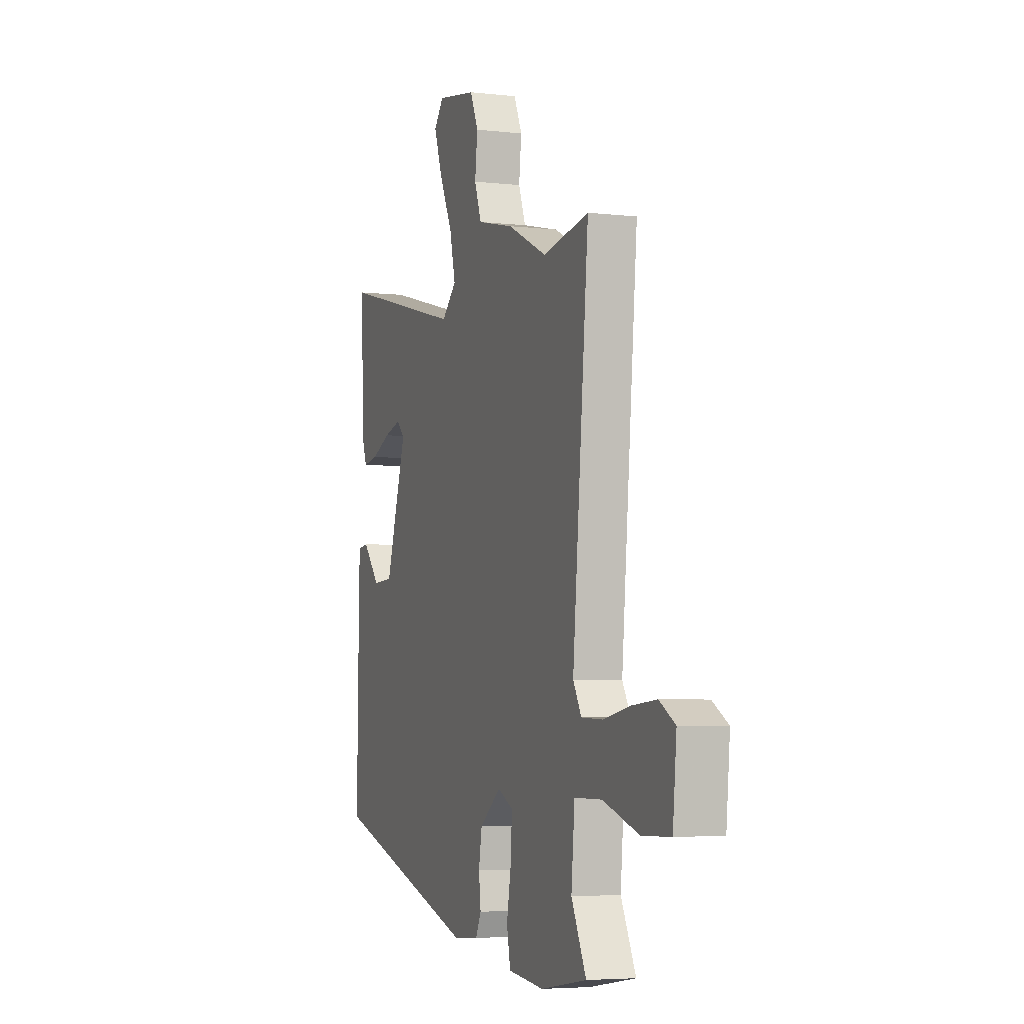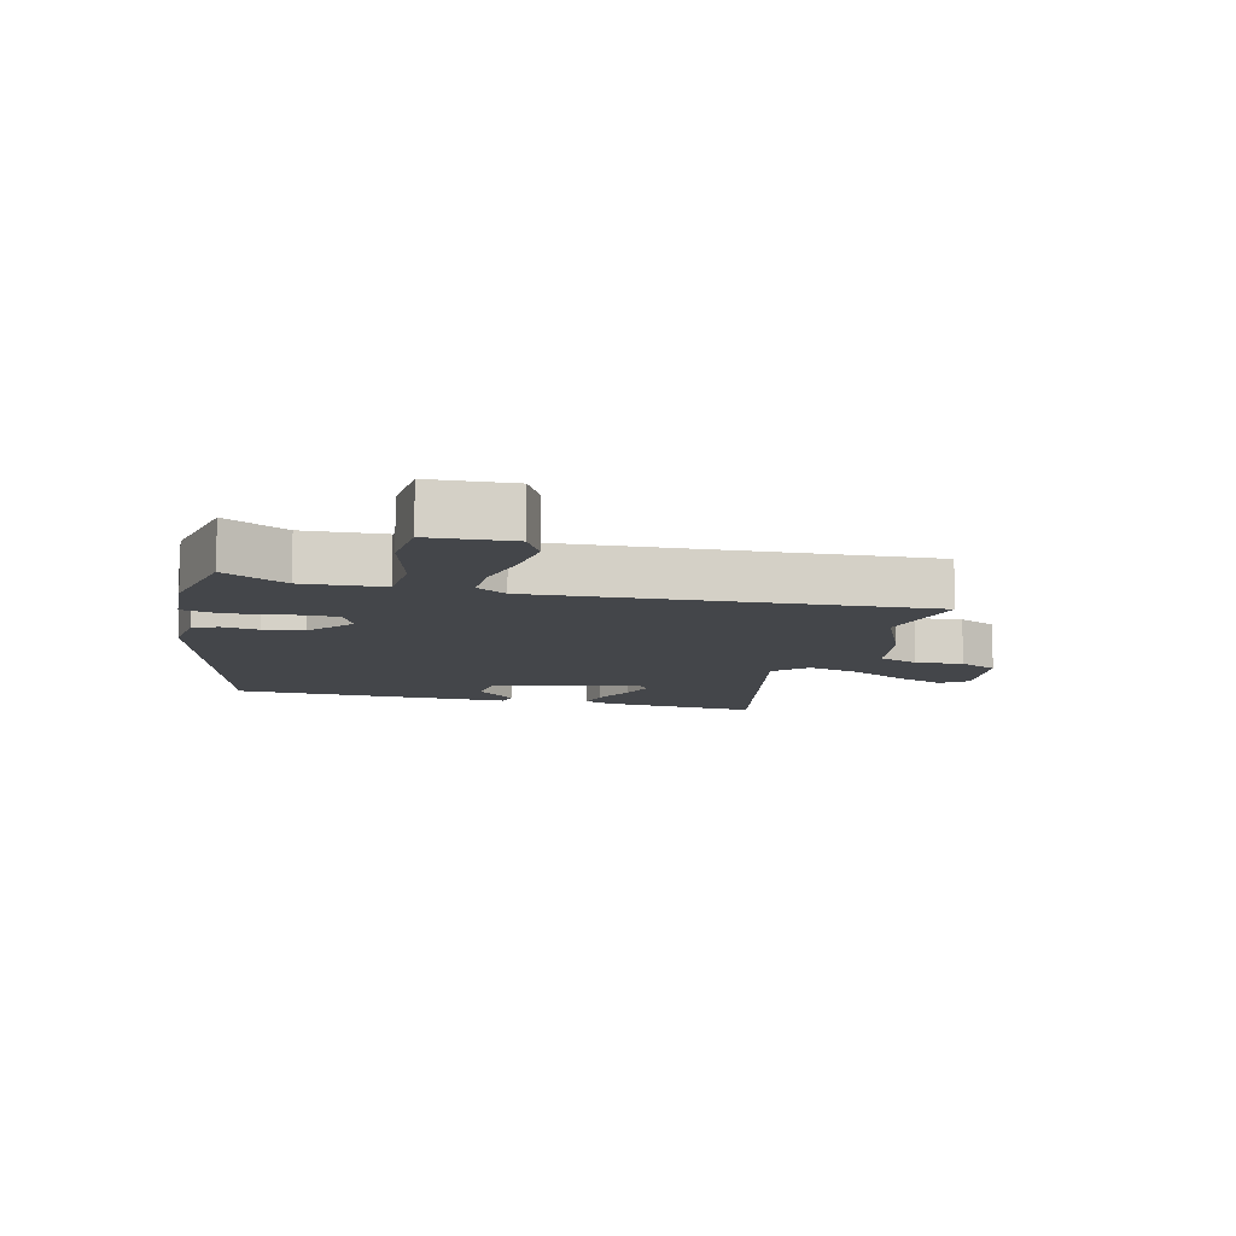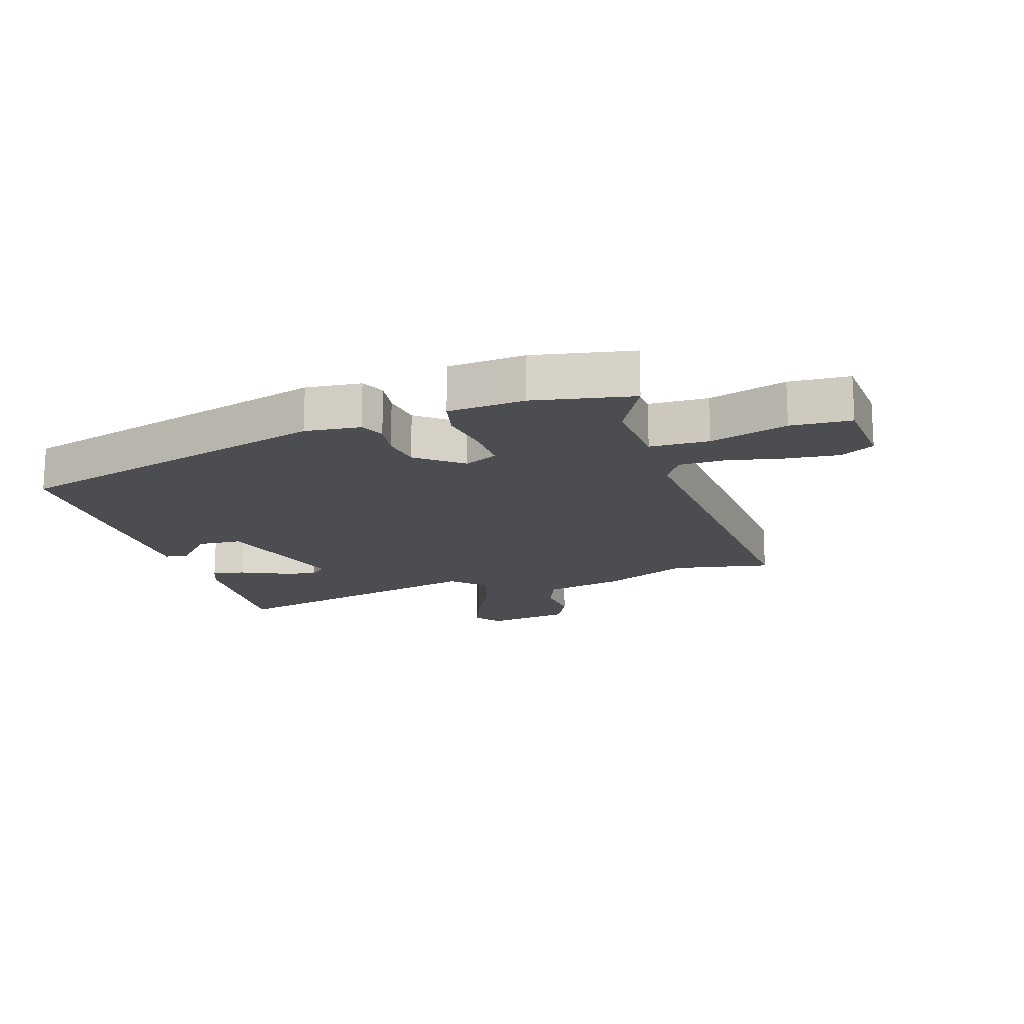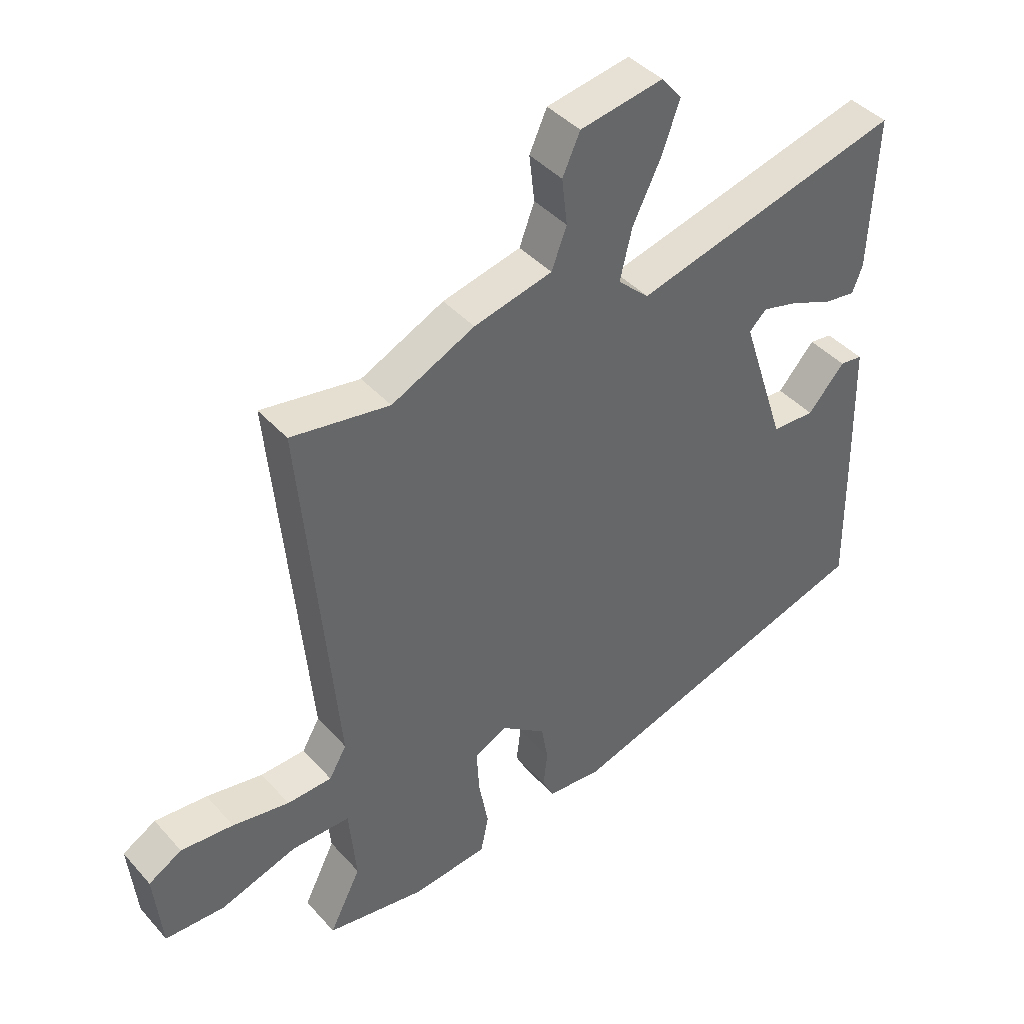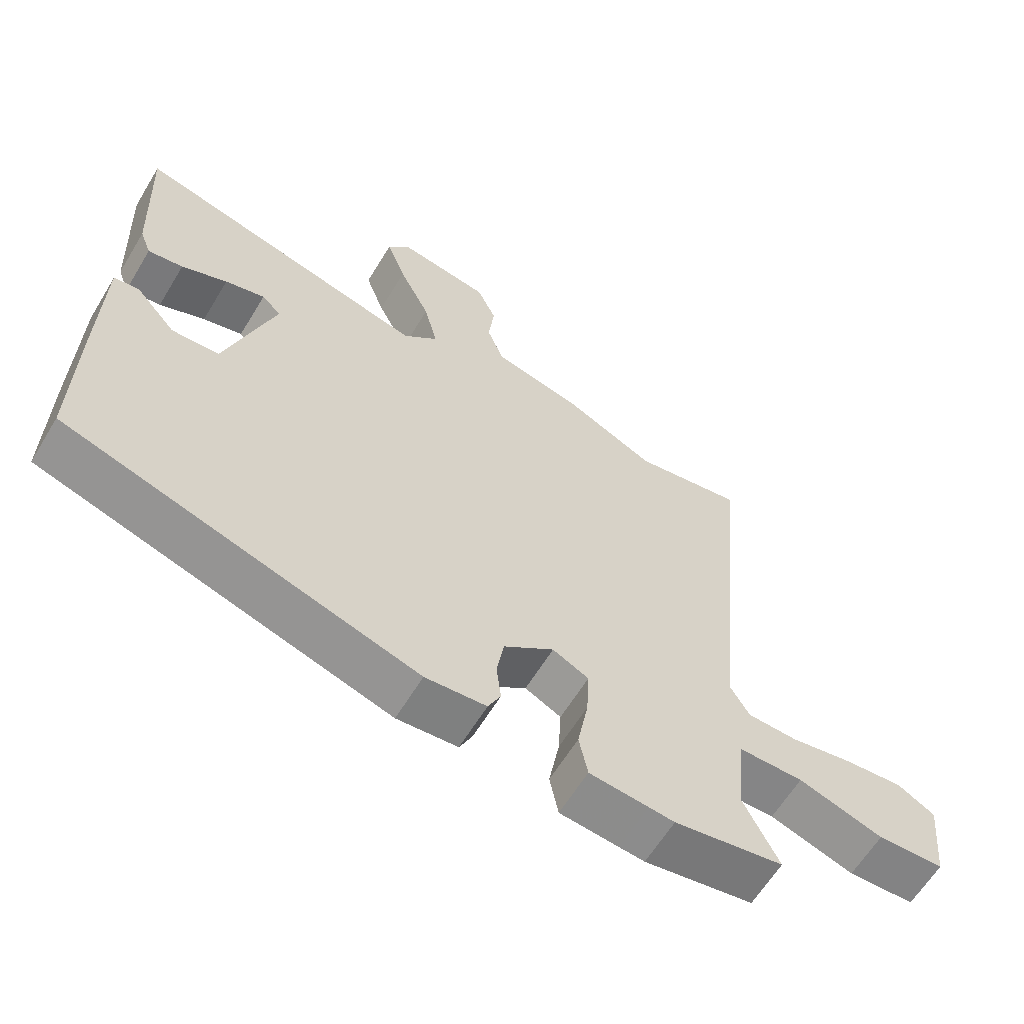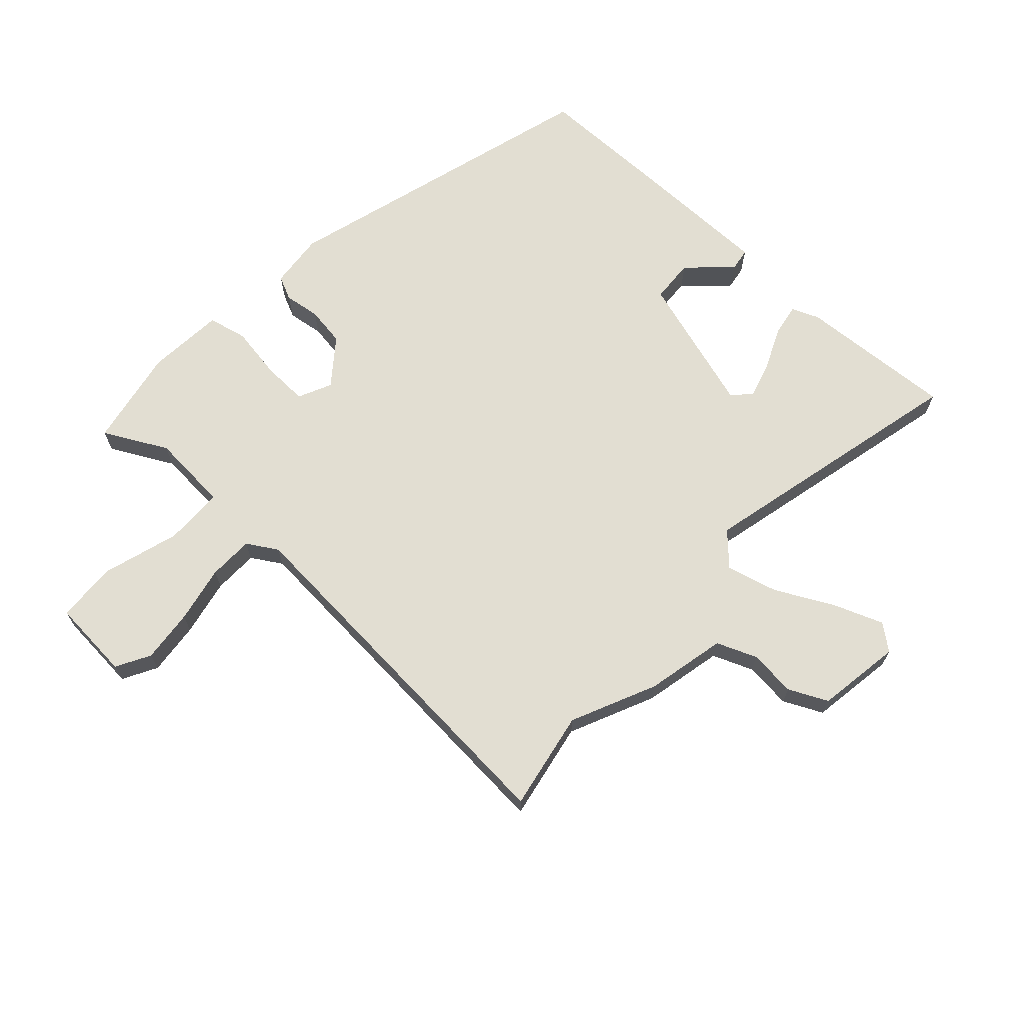
<metadata>
{"format":"obj","ext":"obj","renderer":"f3d","projection":"perspective","resolution":1024,"background":"white","views":[{"elev":-4.9,"azim":-109.9,"up":"+Z"},{"elev":-9.8,"azim":-106.4,"up":"+Y"},{"elev":-16.2,"azim":-163.8,"up":"+Y"},{"elev":41.6,"azim":-37.7,"up":"+Z"},{"elev":-61.9,"azim":148.9,"up":"+Z"},{"elev":68.0,"azim":-48.6,"up":"+Y"}]}
</metadata>
<code>
v -0.379 0.07 -0.52
v -0.542 0.07 -0.493
v -0.49 0.07 -0.389
v -0.502 0.07 -0.26
v -0.599 0.07 -0.26
v -0.725 0.07 -0.301
v -0.824 0.07 -0.298
v -0.837 0.07 -0.166
v -0.782 0.07 -0.134
v -0.695 0.07 -0.141
v -0.601 0.07 -0.158
v -0.527 0.07 -0.155
v -0.498 0.07 -0.105
v -0.555 0.07 0.509
v -0.392 0.07 0.482
v -0.254 0.07 0.548
v -0.124 0.07 0.579
v -0.099 0.07 0.645
v -0.108 0.07 0.722
v -0.079 0.07 0.786
v 0.059 0.07 0.81
v 0.093 0.07 0.769
v 0.064 0.07 0.688
v 0.017 0.07 0.592
v -0.003 0.07 0.508
v 0.049 0.07 0.46
v 0.495 0.07 0.575
v 0.484 0.07 0.32
v 0.467 0.07 0.275
v 0.414 0.07 0.283
v 0.345 0.07 0.312
v 0.285 0.07 0.328
v 0.256 0.07 0.3
v 0.33 0.07 0.074
v 0.402 0.07 0.071
v 0.463 0.07 0.14
v 0.501 0.07 0.135
v 0.506 0.07 -0.095
v 0.509 0.07 -0.318
v -0.017 0.07 -0.48
v -0.108 0.07 -0.473
v -0.127 0.07 -0.434
v -0.12 0.07 -0.375
v -0.131 0.07 -0.311
v -0.206 0.07 -0.255
v -0.26 0.07 -0.282
v -0.256 0.07 -0.356
v -0.24 0.07 -0.443
v -0.253 0.07 -0.507
v -0.341 0.07 -0.516
v -0.379 0 -0.52
v -0.542 0 -0.493
v -0.49 0 -0.389
v -0.502 0 -0.26
v -0.599 0 -0.26
v -0.725 0 -0.301
v -0.824 0 -0.298
v -0.837 0 -0.166
v -0.782 0 -0.134
v -0.695 0 -0.141
v -0.601 0 -0.158
v -0.527 0 -0.155
v -0.498 0 -0.105
v -0.555 0 0.509
v -0.392 0 0.482
v -0.254 0 0.548
v -0.124 0 0.579
v -0.099 0 0.645
v -0.108 0 0.722
v -0.079 0 0.786
v 0.059 0 0.81
v 0.093 0 0.769
v 0.064 0 0.688
v 0.017 0 0.592
v -0.003 0 0.508
v 0.049 0 0.46
v 0.495 0 0.575
v 0.484 0 0.32
v 0.467 0 0.275
v 0.414 0 0.283
v 0.345 0 0.312
v 0.285 0 0.328
v 0.256 0 0.3
v 0.33 0 0.074
v 0.402 0 0.071
v 0.463 0 0.14
v 0.501 0 0.135
v 0.506 0 -0.095
v 0.509 0 -0.318
v -0.017 0 -0.48
v -0.108 0 -0.473
v -0.127 0 -0.434
v -0.12 0 -0.375
v -0.131 0 -0.311
v -0.206 0 -0.255
v -0.26 0 -0.282
v -0.256 0 -0.356
v -0.24 0 -0.443
v -0.253 0 -0.507
v -0.341 0 -0.516
f 47 48 49 50
f 46 47 50 1
f 40 41 42 43
f 40 43 44
f 39 40 44
f 38 39 44 45
f 35 36 37 38
f 34 35 38 45
f 28 29 30 31
f 26 27 28 31
f 26 31 32
f 21 22 23 24
f 21 24 25
f 18 19 20 21
f 17 18 21 25
f 15 16 17 25
f 13 14 15
f 13 15 25 26
f 8 9 10 11
f 6 7 8 11
f 5 6 11 12
f 4 5 12
f 46 1 2 3
f 46 3 4
f 33 34 45 46
f 33 46 4 12
f 26 32 33
f 12 13 26 33
f 100 99 98 97
f 51 100 97 96
f 93 92 91 90
f 94 93 90
f 94 90 89
f 95 94 89 88
f 88 87 86 85
f 95 88 85 84
f 81 80 79 78
f 81 78 77 76
f 82 81 76
f 74 73 72 71
f 75 74 71
f 71 70 69 68
f 75 71 68 67
f 75 67 66 65
f 65 64 63
f 76 75 65 63
f 61 60 59 58
f 61 58 57 56
f 62 61 56 55
f 62 55 54
f 53 52 51 96
f 54 53 96
f 96 95 84 83
f 62 54 96 83
f 83 82 76
f 83 76 63 62
f 1 51 52 2
f 2 52 53 3
f 3 53 54 4
f 4 54 55 5
f 5 55 56 6
f 6 56 57 7
f 7 57 58 8
f 8 58 59 9
f 9 59 60 10
f 10 60 61 11
f 11 61 62 12
f 12 62 63 13
f 13 63 64 14
f 14 64 65 15
f 15 65 66 16
f 16 66 67 17
f 17 67 68 18
f 18 68 69 19
f 19 69 70 20
f 20 70 71 21
f 21 71 72 22
f 22 72 73 23
f 23 73 74 24
f 24 74 75 25
f 25 75 76 26
f 26 76 77 27
f 27 77 78 28
f 28 78 79 29
f 29 79 80 30
f 30 80 81 31
f 31 81 82 32
f 32 82 83 33
f 33 83 84 34
f 34 84 85 35
f 35 85 86 36
f 36 86 87 37
f 37 87 88 38
f 38 88 89 39
f 39 89 90 40
f 40 90 91 41
f 41 91 92 42
f 42 92 93 43
f 43 93 94 44
f 44 94 95 45
f 45 95 96 46
f 46 96 97 47
f 47 97 98 48
f 48 98 99 49
f 49 99 100 50
f 50 100 51 1

</code>
